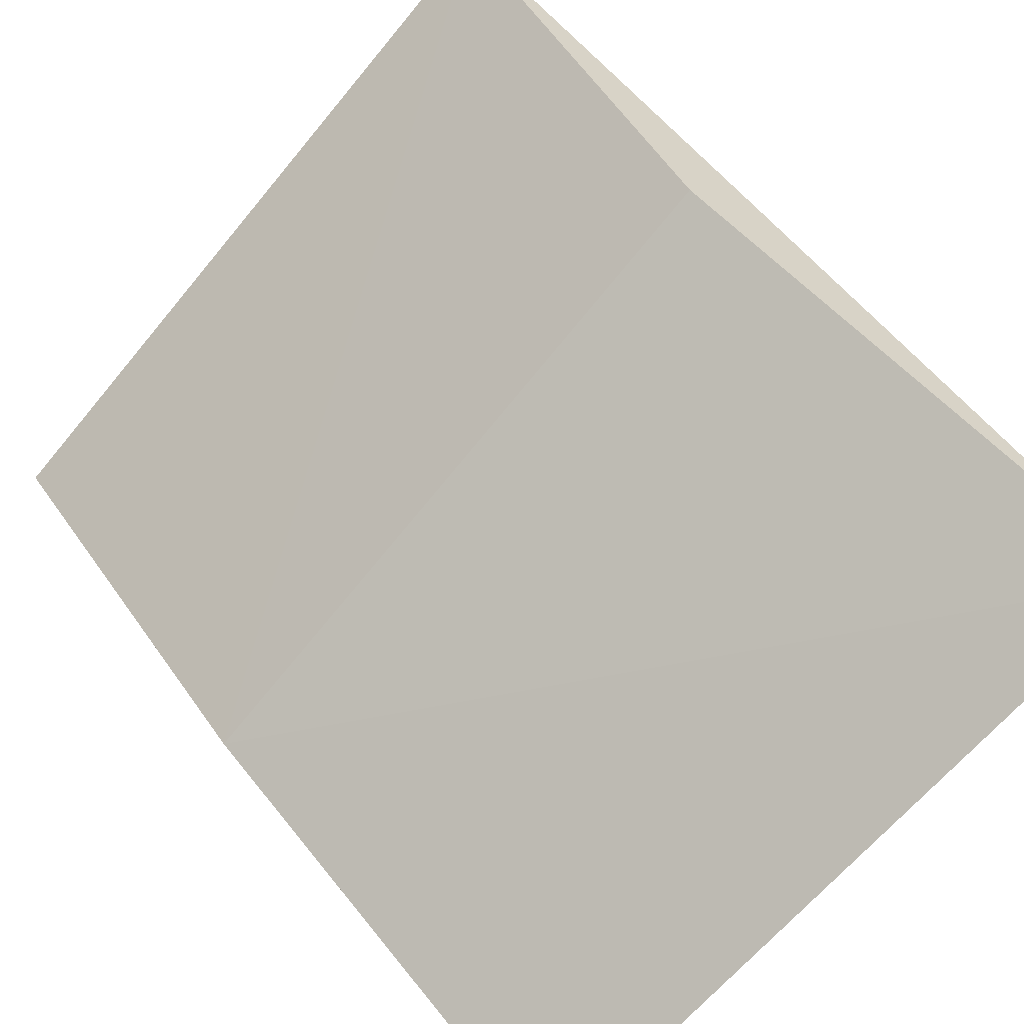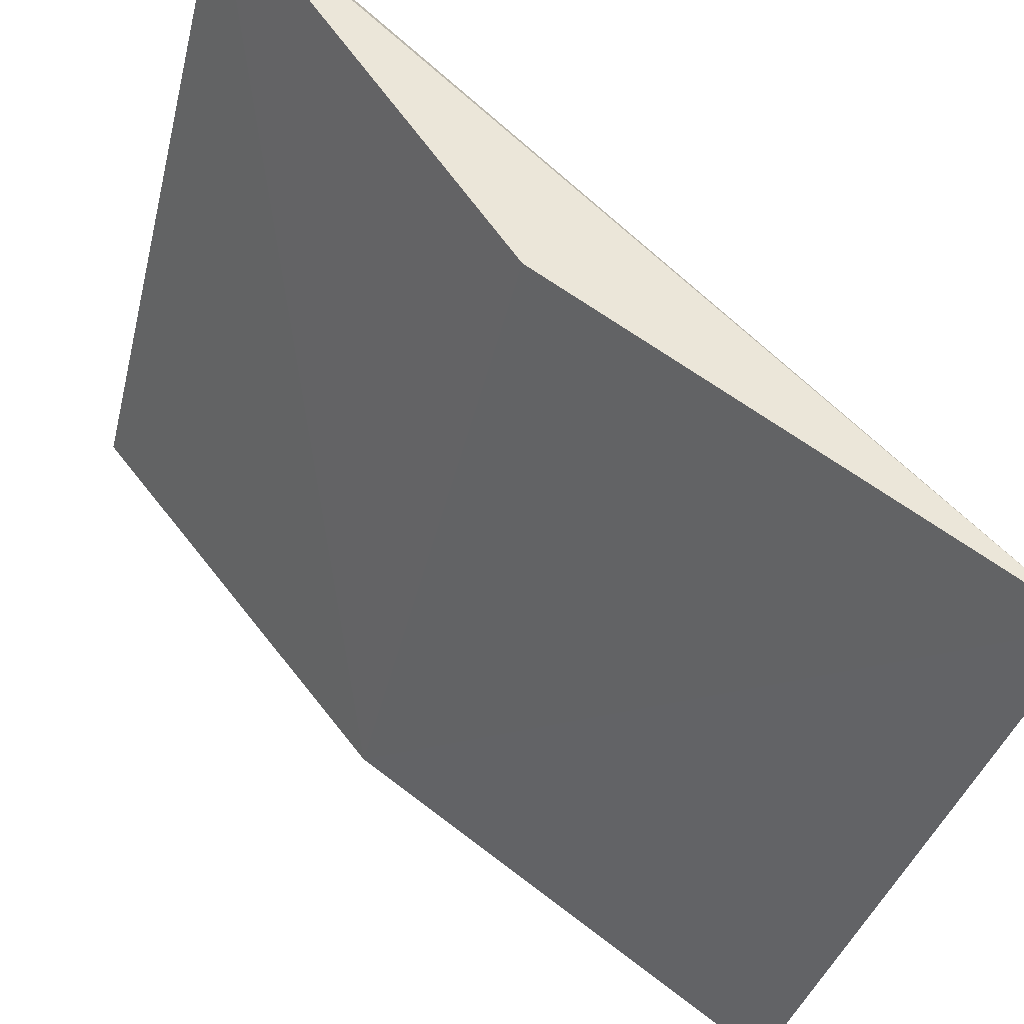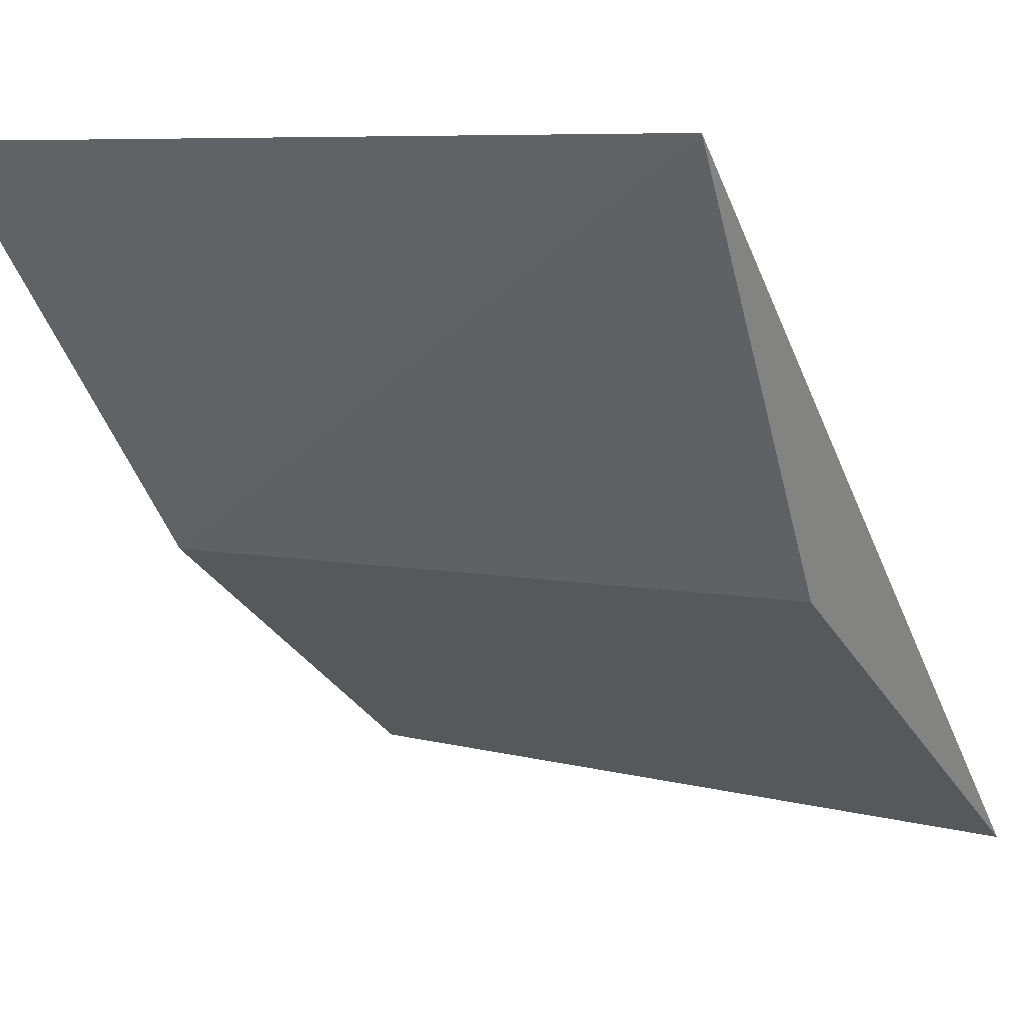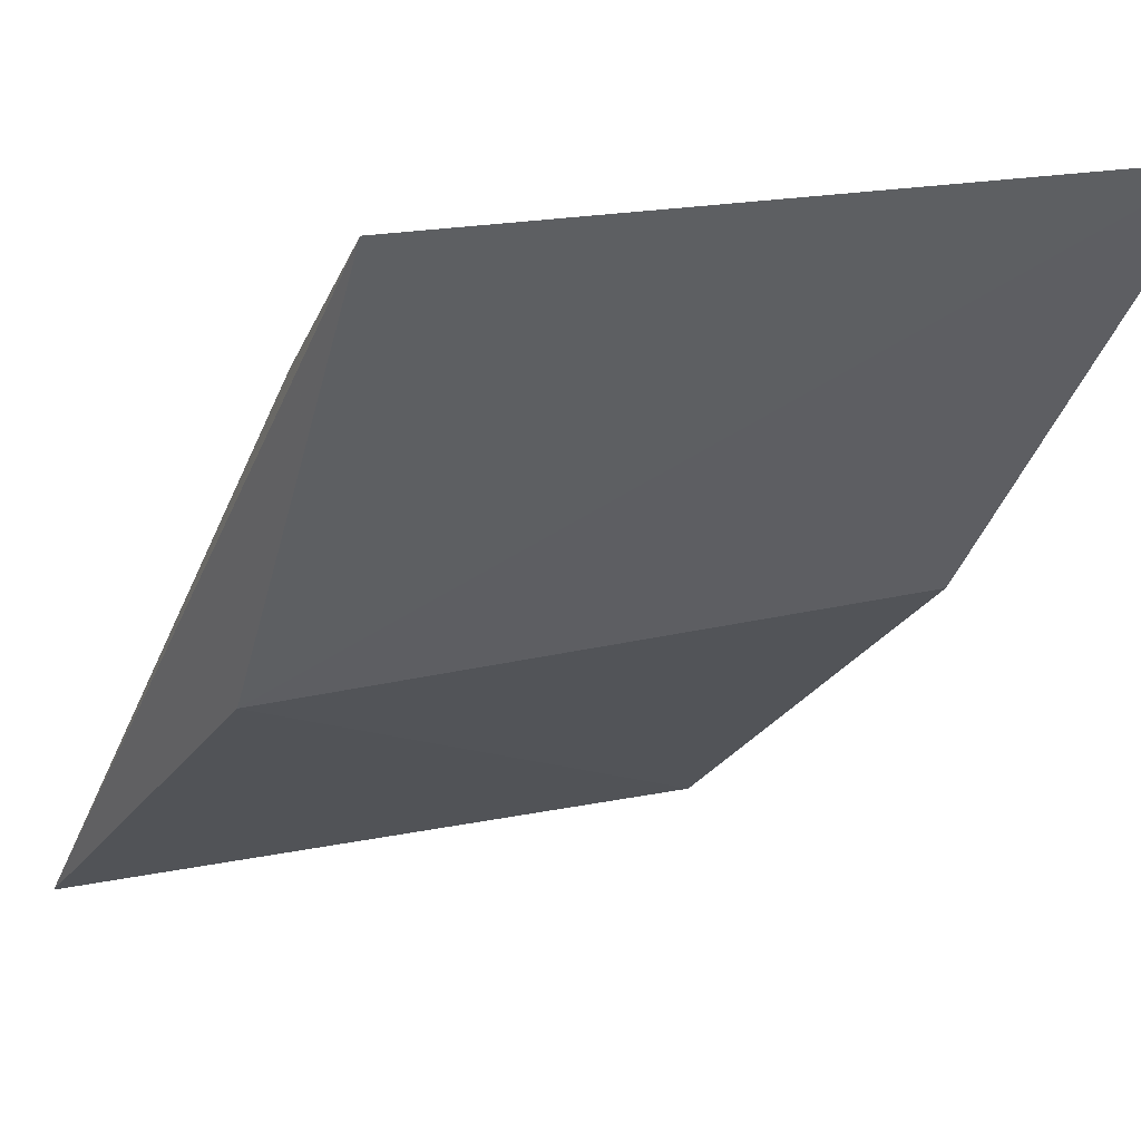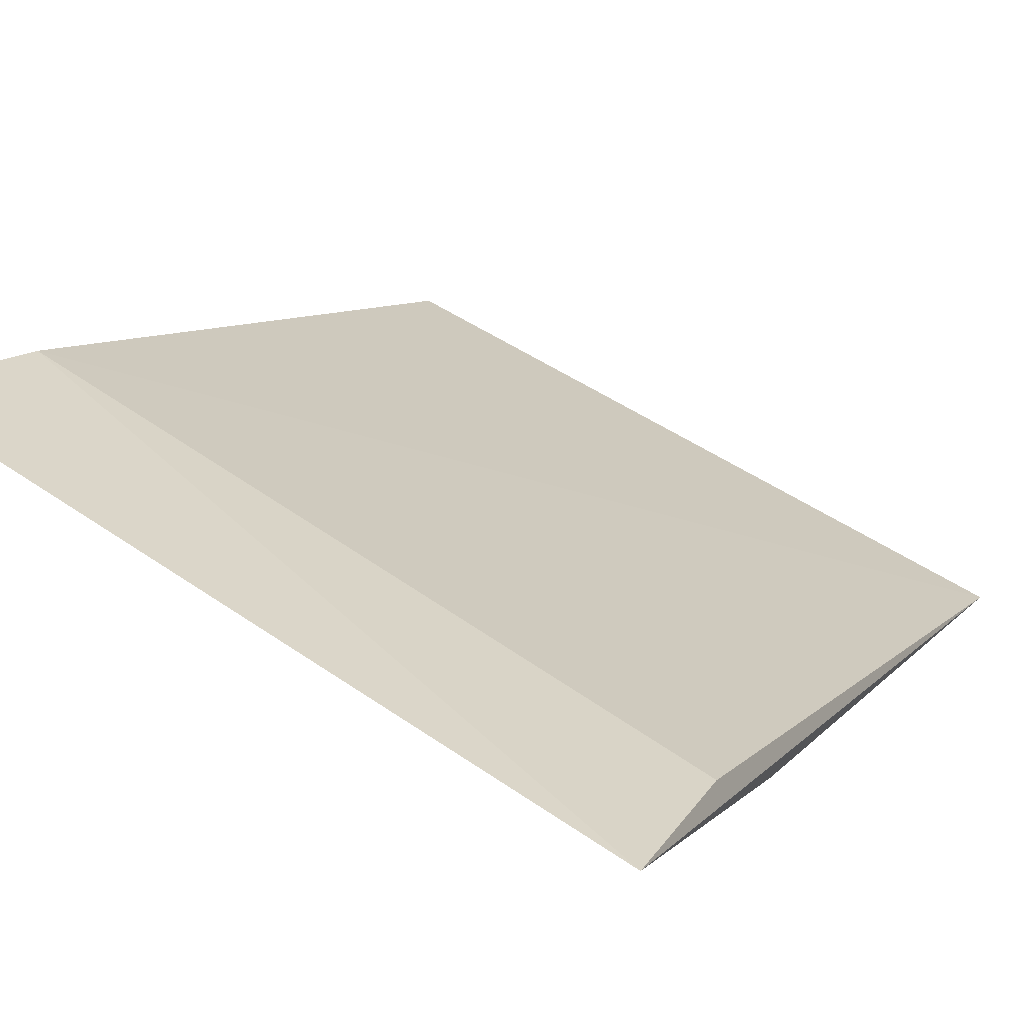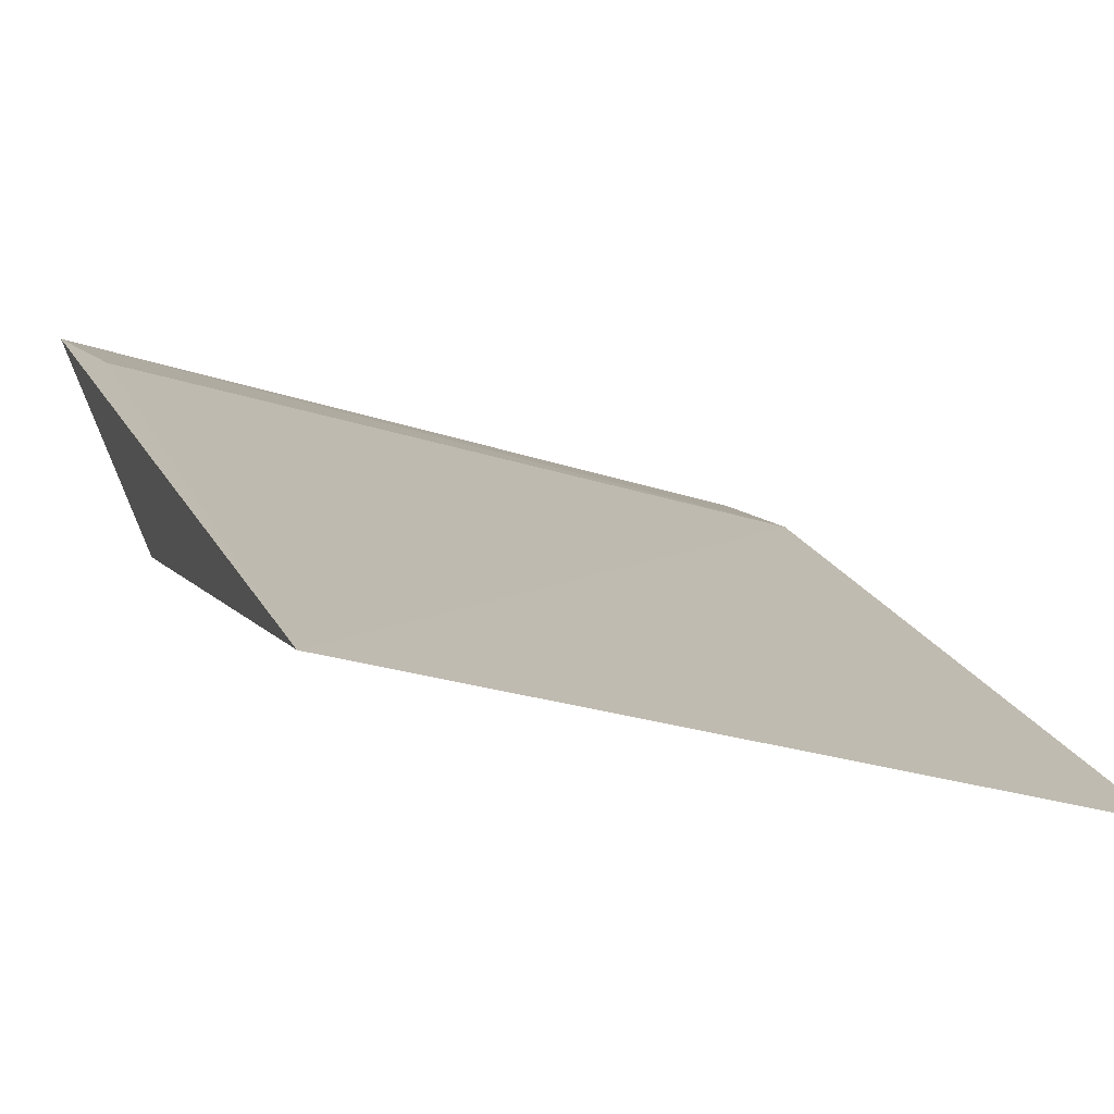
<metadata>
{"format":"obj","ext":"obj","renderer":"f3d","projection":"perspective","resolution":1024,"background":"white","views":[{"elev":-76.9,"azim":139.3,"up":"+Y"},{"elev":-43.3,"azim":165.4,"up":"+Y"},{"elev":9.0,"azim":119.2,"up":"+Y"},{"elev":14.0,"azim":59.9,"up":"+Y"},{"elev":59.3,"azim":124.3,"up":"+Y"},{"elev":-30.6,"azim":-114.7,"up":"+Y"}]}
</metadata>
<code>
v -0.1407 -0.08432 0.02271
v -0.09404 -0.0392 -0.02403
v -0.114 -0.06621 0.02201
v -0.09488 -0.03997 0.02396
v -0.1045 -0.04721 0.02301
v -0.1428 -0.08624 -0.02346
v -0.1133 -0.06541 -0.02207
v -0.1032 -0.04655 -0.02311
f 1 3 4
f 3 2 4
f 5 1 4
f 5 4 2
f 6 3 1
f 6 1 5
f 7 6 2
f 7 2 3
f 7 3 6
f 8 6 5
f 8 5 2
f 8 2 6

</code>
